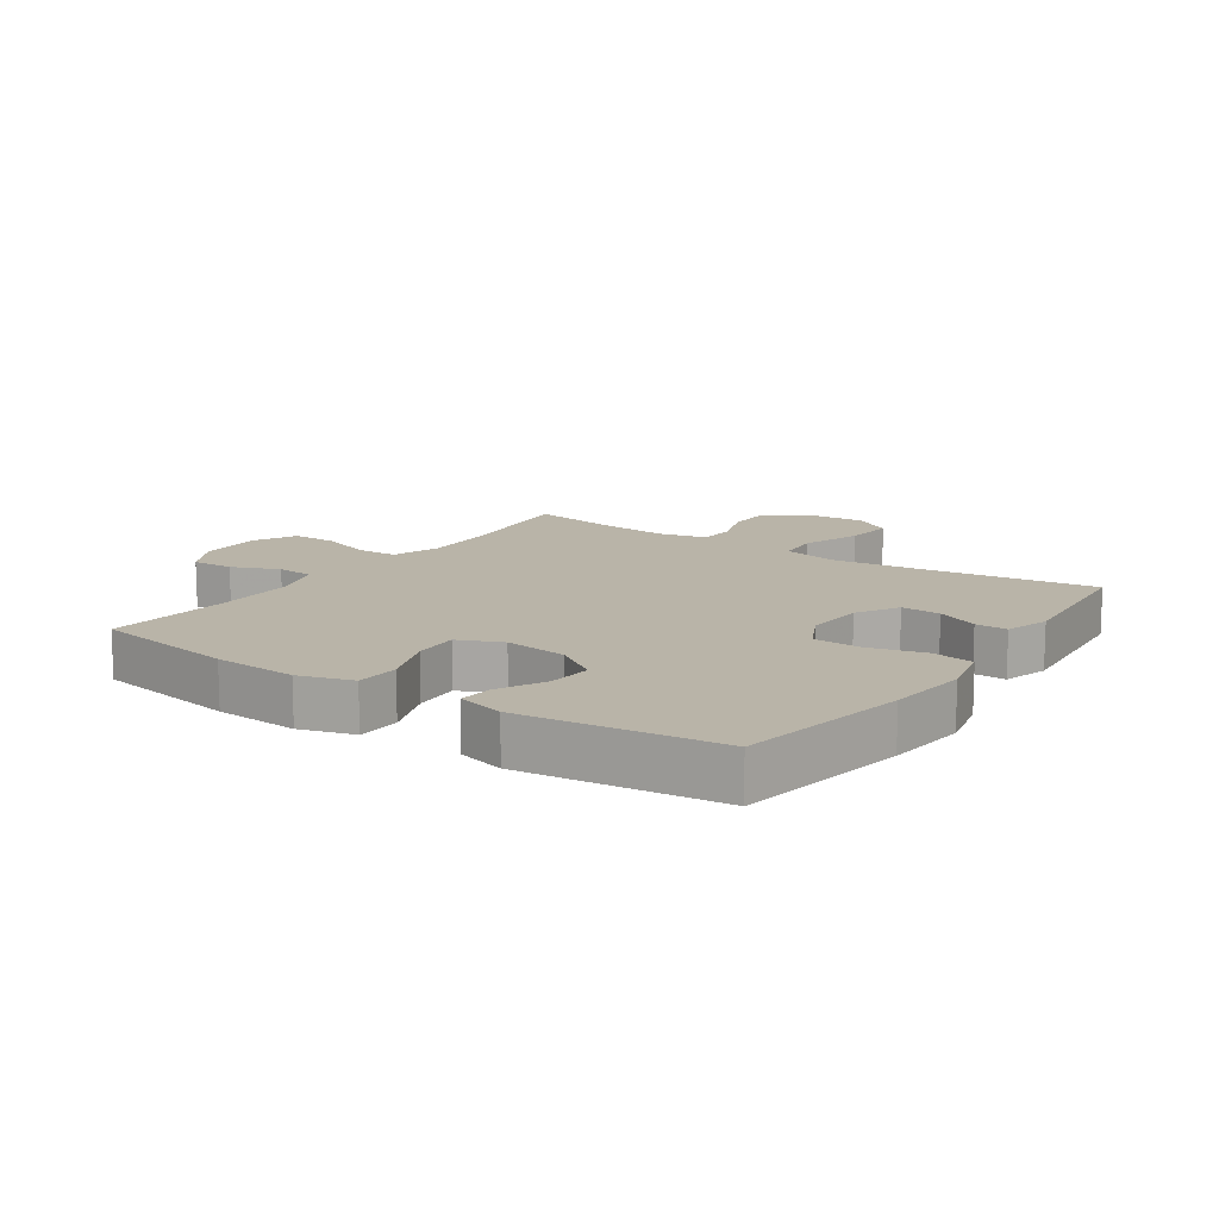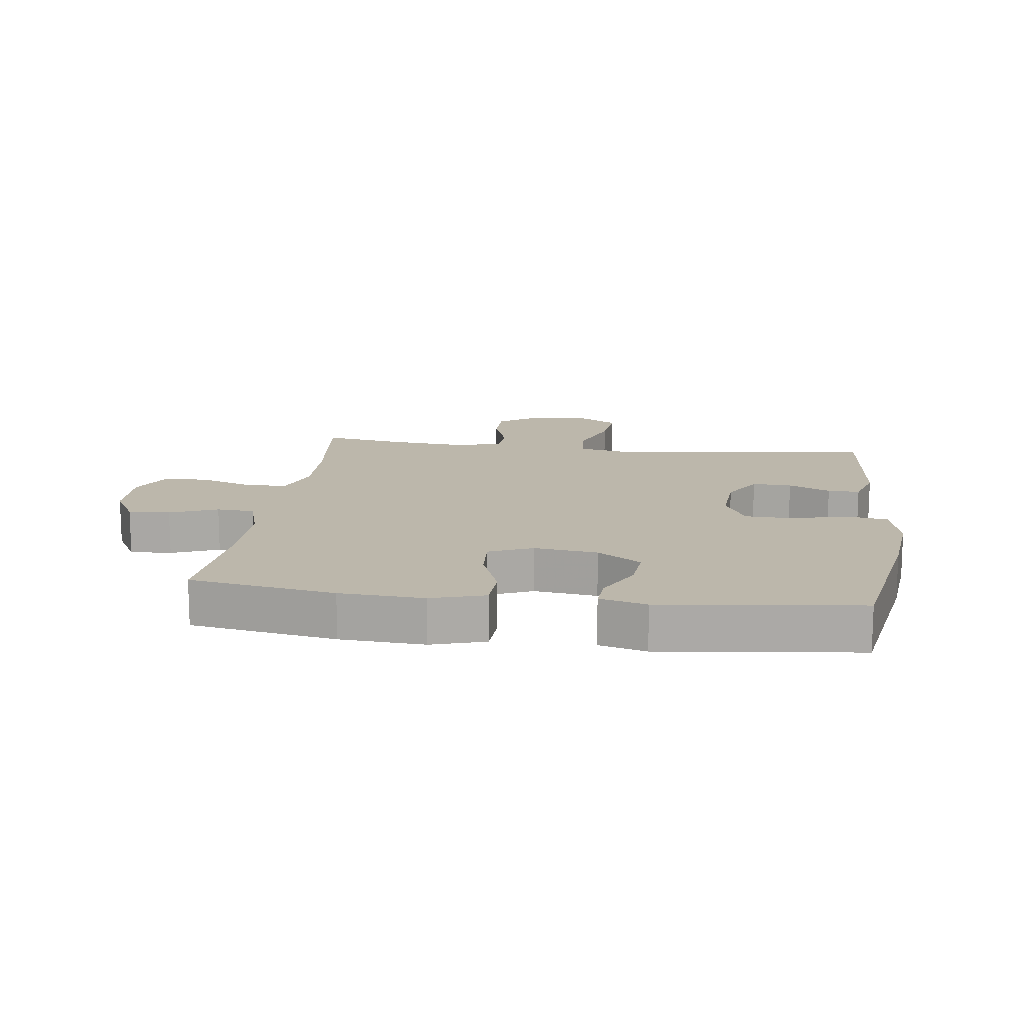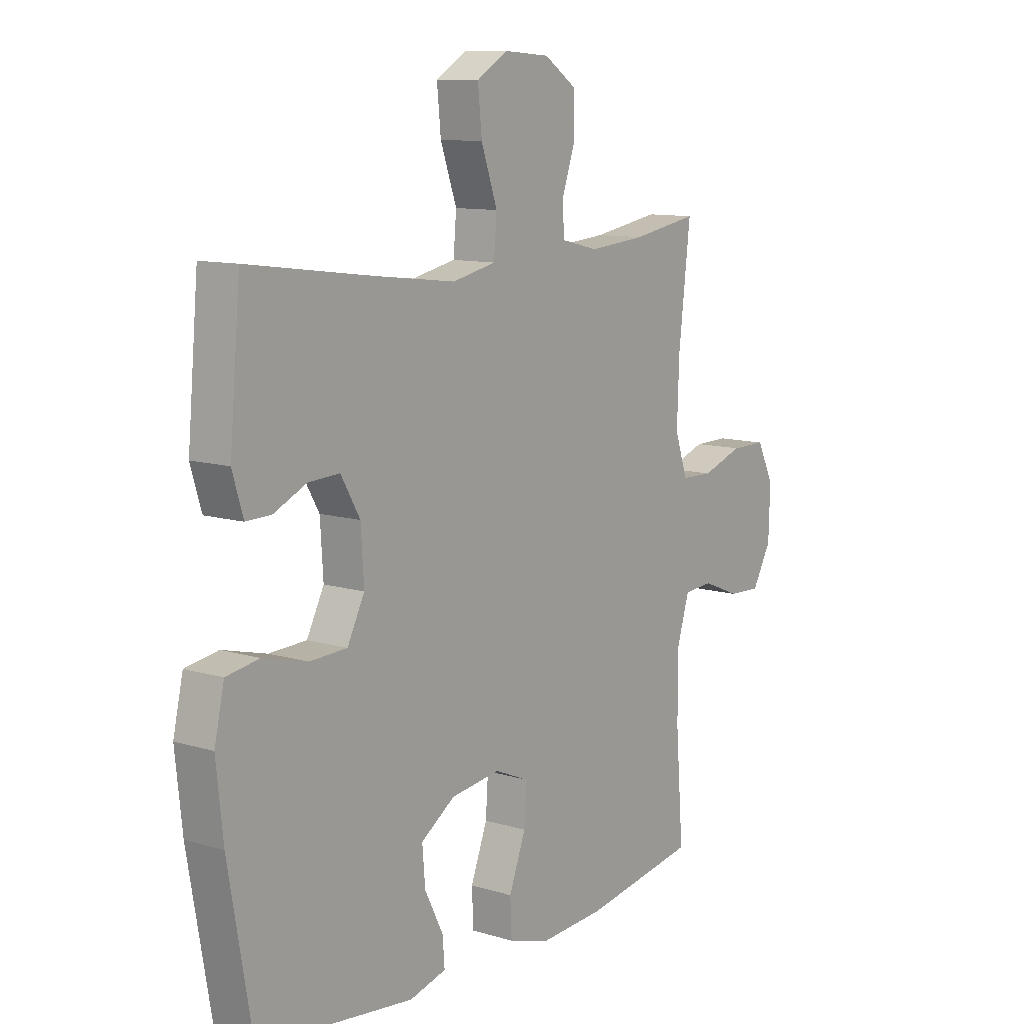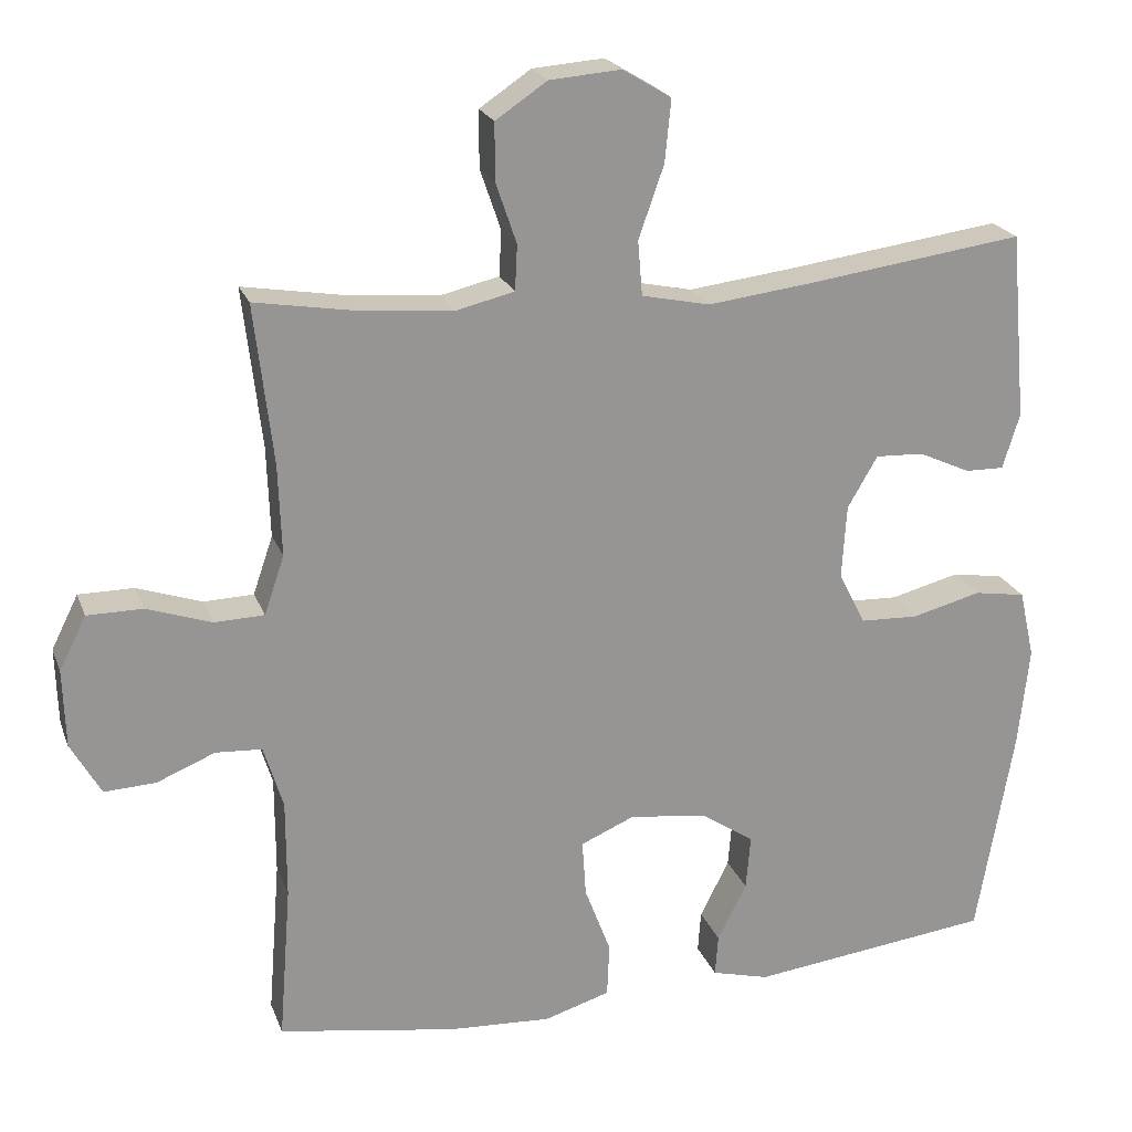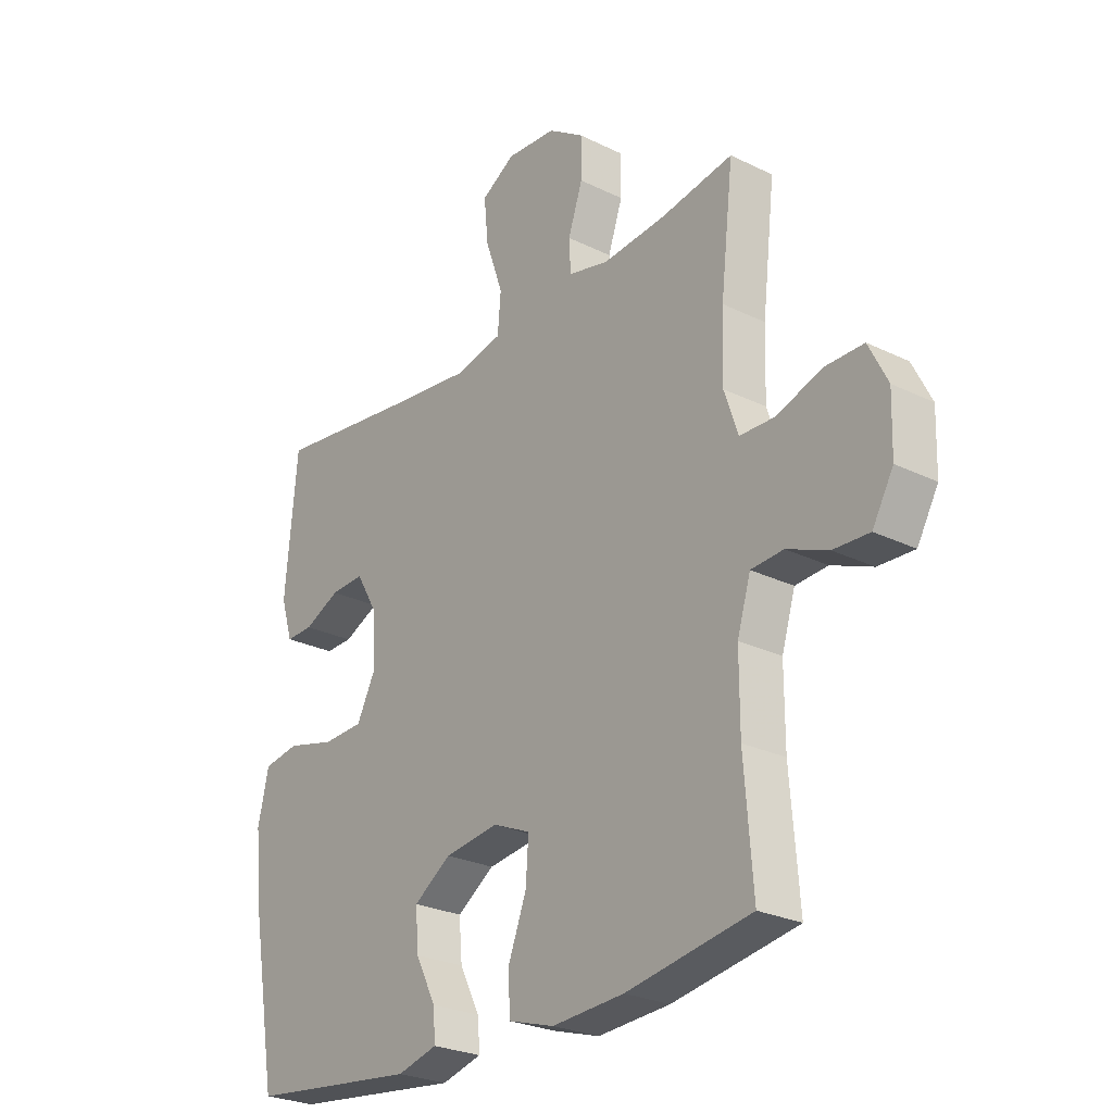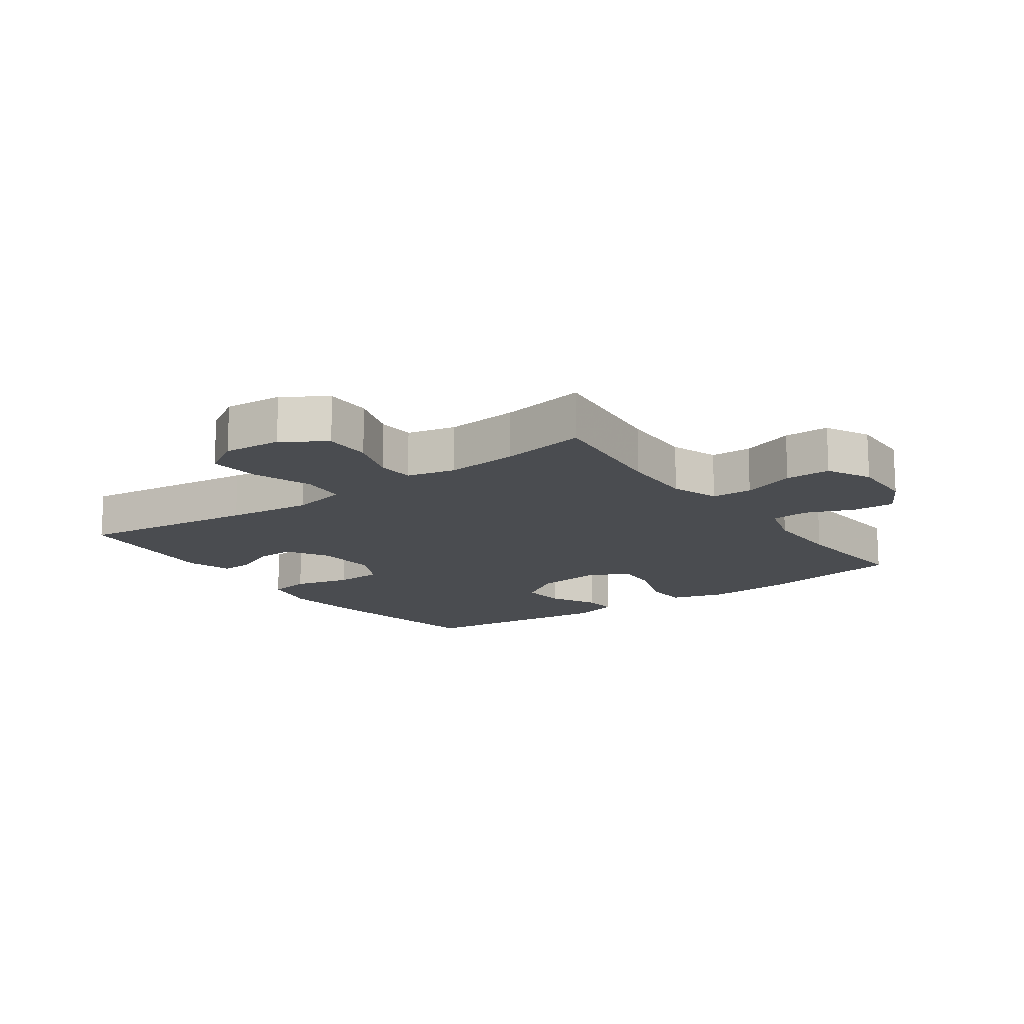
<metadata>
{"format":"obj","ext":"obj","renderer":"f3d","projection":"perspective","resolution":1024,"background":"white","views":[{"elev":13.1,"azim":-145.6,"up":"+Y"},{"elev":14.3,"azim":-172.5,"up":"+Y"},{"elev":10.8,"azim":-53.3,"up":"+Z"},{"elev":21.9,"azim":162.7,"up":"+Z"},{"elev":-26.0,"azim":52.1,"up":"+Z"},{"elev":-14.8,"azim":35.8,"up":"+Y"}]}
</metadata>
<code>
v 0.5 0.07 -0.5
v 0.268 0.07 -0.539
v 0.134 0.07 -0.547
v 0.048 0.07 -0.521
v 0.045 0.07 -0.451
v 0.079 0.07 -0.361
v 0.084 0.07 -0.287
v 0.014 0.07 -0.257
v -0.087 0.07 -0.27
v -0.157 0.07 -0.317
v -0.151 0.07 -0.388
v -0.113 0.07 -0.463
v -0.109 0.07 -0.517
v -0.184 0.07 -0.537
v -0.5 0.07 -0.5
v -0.548 0.07 -0.224
v -0.562 0.07 -0.093
v -0.542 0.07 -0.004
v -0.475 0.07 0.007
v -0.385 0.07 -0.016
v -0.309 0.07 -0.013
v -0.274 0.07 0.056
v -0.28 0.07 0.152
v -0.319 0.07 0.219
v -0.382 0.07 0.216
v -0.449 0.07 0.185
v -0.5 0.07 0.184
v -0.522 0.07 0.256
v -0.5 0.07 0.5
v -0.216 0.07 0.462
v -0.081 0.07 0.446
v 0.008 0.07 0.465
v 0.014 0.07 0.536
v -0.019 0.07 0.63
v -0.027 0.07 0.711
v 0.036 0.07 0.749
v 0.129 0.07 0.742
v 0.196 0.07 0.697
v 0.196 0.07 0.623
v 0.169 0.07 0.544
v 0.172 0.07 0.485
v 0.248 0.07 0.467
v 0.364 0.07 0.477
v 0.5 0.07 0.5
v 0.476 0.07 0.292
v 0.472 0.07 0.173
v 0.498 0.07 0.097
v 0.563 0.07 0.095
v 0.647 0.07 0.124
v 0.719 0.07 0.124
v 0.754 0.07 0.054
v 0.751 0.07 -0.047
v 0.712 0.07 -0.116
v 0.645 0.07 -0.113
v 0.569 0.07 -0.082
v 0.509 0.07 -0.086
v 0.484 0.07 -0.168
v 0.484 0.07 -0.296
v 0.5 0 -0.5
v 0.268 0 -0.539
v 0.134 0 -0.547
v 0.048 0 -0.521
v 0.045 0 -0.451
v 0.079 0 -0.361
v 0.084 0 -0.287
v 0.014 0 -0.257
v -0.087 0 -0.27
v -0.157 0 -0.317
v -0.151 0 -0.388
v -0.113 0 -0.463
v -0.109 0 -0.517
v -0.184 0 -0.537
v -0.5 0 -0.5
v -0.548 0 -0.224
v -0.562 0 -0.093
v -0.542 0 -0.004
v -0.475 0 0.007
v -0.385 0 -0.016
v -0.309 0 -0.013
v -0.274 0 0.056
v -0.28 0 0.152
v -0.319 0 0.219
v -0.382 0 0.216
v -0.449 0 0.185
v -0.5 0 0.184
v -0.522 0 0.256
v -0.5 0 0.5
v -0.216 0 0.462
v -0.081 0 0.446
v 0.008 0 0.465
v 0.014 0 0.536
v -0.019 0 0.63
v -0.027 0 0.711
v 0.036 0 0.749
v 0.129 0 0.742
v 0.196 0 0.697
v 0.196 0 0.623
v 0.169 0 0.544
v 0.172 0 0.485
v 0.248 0 0.467
v 0.364 0 0.477
v 0.5 0 0.5
v 0.476 0 0.292
v 0.472 0 0.173
v 0.498 0 0.097
v 0.563 0 0.095
v 0.647 0 0.124
v 0.719 0 0.124
v 0.754 0 0.054
v 0.751 0 -0.047
v 0.712 0 -0.116
v 0.645 0 -0.113
v 0.569 0 -0.082
v 0.509 0 -0.086
v 0.484 0 -0.168
v 0.484 0 -0.296
f 53 54 55
f 52 53 55
f 51 52 55
f 50 51 55
f 49 50 55
f 48 49 55
f 47 48 55 56
f 46 47 56 57
f 43 44 45
f 42 43 45 46
f 46 57 58
f 42 46 58
f 41 42 58
f 38 39 40
f 37 38 40
f 36 37 40
f 35 36 40
f 34 35 40
f 33 34 40
f 32 33 40 41
f 28 29 30
f 27 28 30
f 26 27 30
f 25 26 30
f 24 25 30 31
f 41 58 1
f 32 41 1
f 31 32 1
f 24 31 1
f 23 24 1
f 18 19 20
f 17 18 20
f 16 17 20
f 15 16 20
f 14 15 20
f 13 14 20
f 12 13 20
f 11 12 20
f 10 11 20 21
f 4 5 6
f 3 4 6
f 2 3 6
f 1 2 6
f 1 6 7
f 22 23 1 7
f 9 10 21 22
f 8 9 22
f 7 8 22
f 113 112 111
f 113 111 110
f 113 110 109
f 113 109 108
f 113 108 107
f 113 107 106
f 114 113 106 105
f 115 114 105 104
f 103 102 101
f 104 103 101 100
f 116 115 104
f 116 104 100
f 116 100 99
f 98 97 96
f 98 96 95
f 98 95 94
f 98 94 93
f 98 93 92
f 98 92 91
f 99 98 91 90
f 88 87 86
f 88 86 85
f 88 85 84
f 88 84 83
f 89 88 83 82
f 59 116 99
f 59 99 90
f 59 90 89
f 59 89 82
f 59 82 81
f 78 77 76
f 78 76 75
f 78 75 74
f 78 74 73
f 78 73 72
f 78 72 71
f 78 71 70
f 78 70 69
f 79 78 69 68
f 64 63 62
f 64 62 61
f 64 61 60
f 64 60 59
f 65 64 59
f 65 59 81 80
f 80 79 68 67
f 80 67 66
f 80 66 65
f 1 59 60 2
f 2 60 61 3
f 3 61 62 4
f 4 62 63 5
f 5 63 64 6
f 6 64 65 7
f 7 65 66 8
f 8 66 67 9
f 9 67 68 10
f 10 68 69 11
f 11 69 70 12
f 12 70 71 13
f 13 71 72 14
f 14 72 73 15
f 15 73 74 16
f 16 74 75 17
f 17 75 76 18
f 18 76 77 19
f 19 77 78 20
f 20 78 79 21
f 21 79 80 22
f 22 80 81 23
f 23 81 82 24
f 24 82 83 25
f 25 83 84 26
f 26 84 85 27
f 27 85 86 28
f 28 86 87 29
f 29 87 88 30
f 30 88 89 31
f 31 89 90 32
f 32 90 91 33
f 33 91 92 34
f 34 92 93 35
f 35 93 94 36
f 36 94 95 37
f 37 95 96 38
f 38 96 97 39
f 39 97 98 40
f 40 98 99 41
f 41 99 100 42
f 42 100 101 43
f 43 101 102 44
f 44 102 103 45
f 45 103 104 46
f 46 104 105 47
f 47 105 106 48
f 48 106 107 49
f 49 107 108 50
f 50 108 109 51
f 51 109 110 52
f 52 110 111 53
f 53 111 112 54
f 54 112 113 55
f 55 113 114 56
f 56 114 115 57
f 57 115 116 58
f 58 116 59 1

</code>
